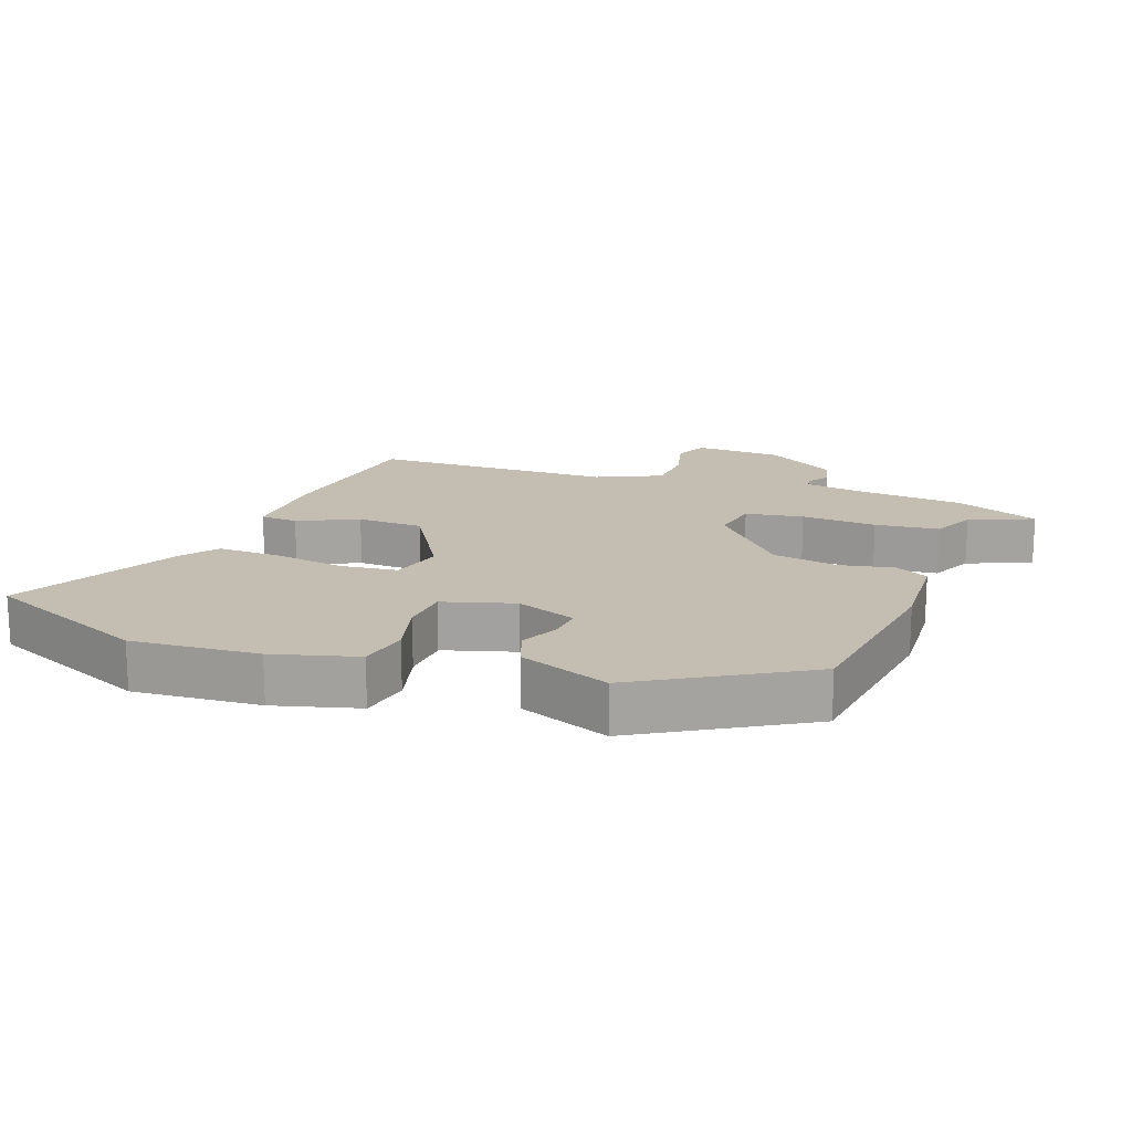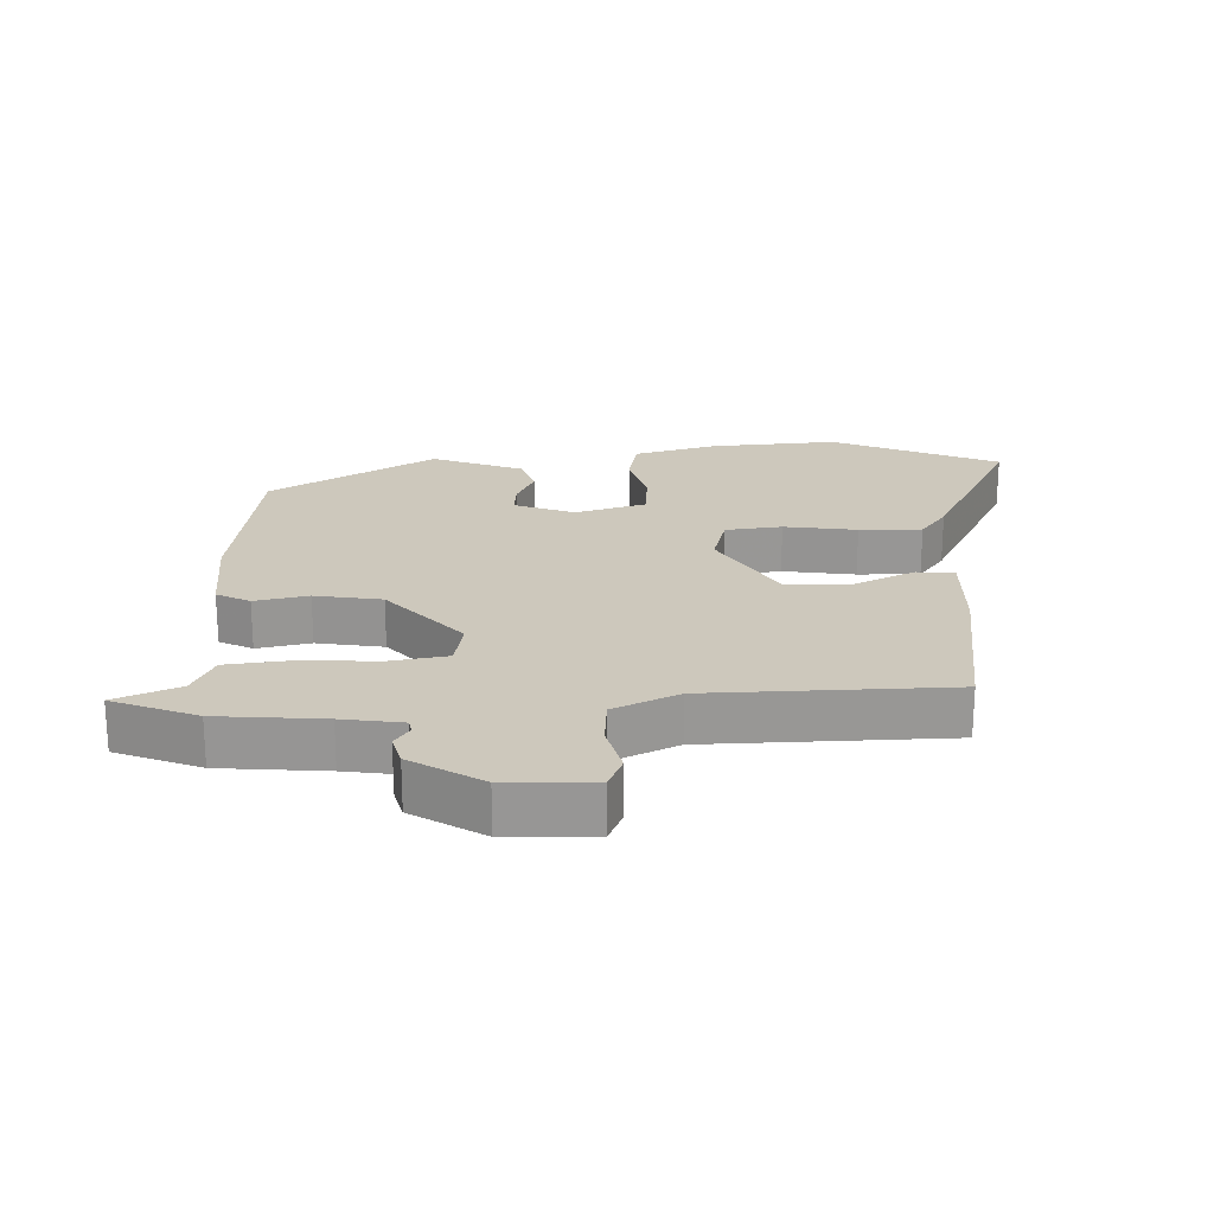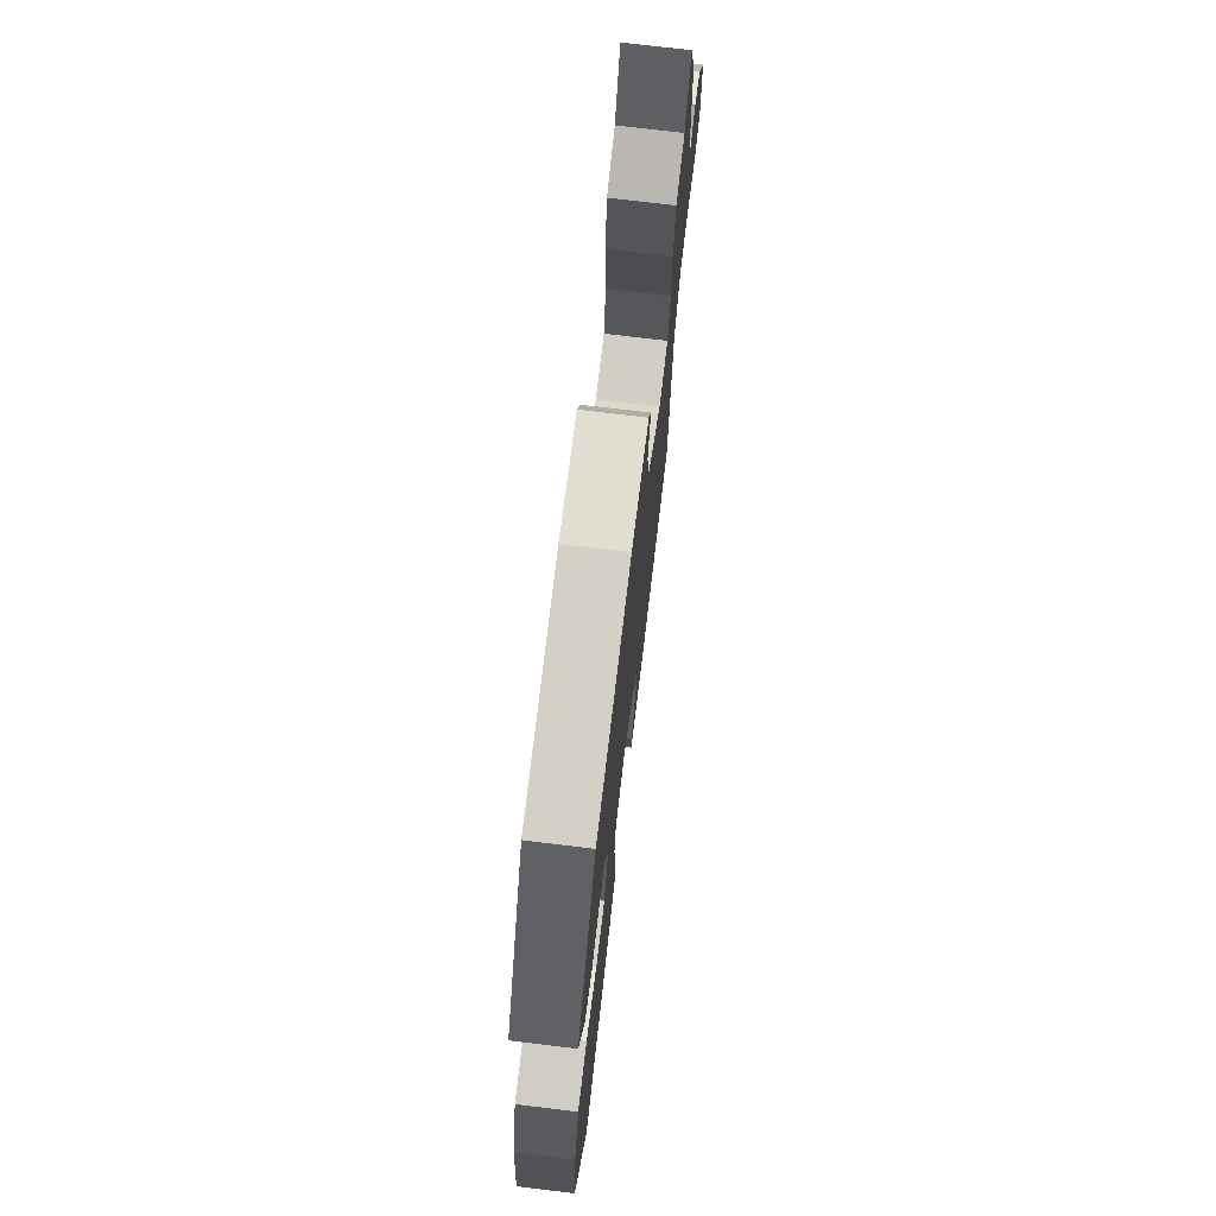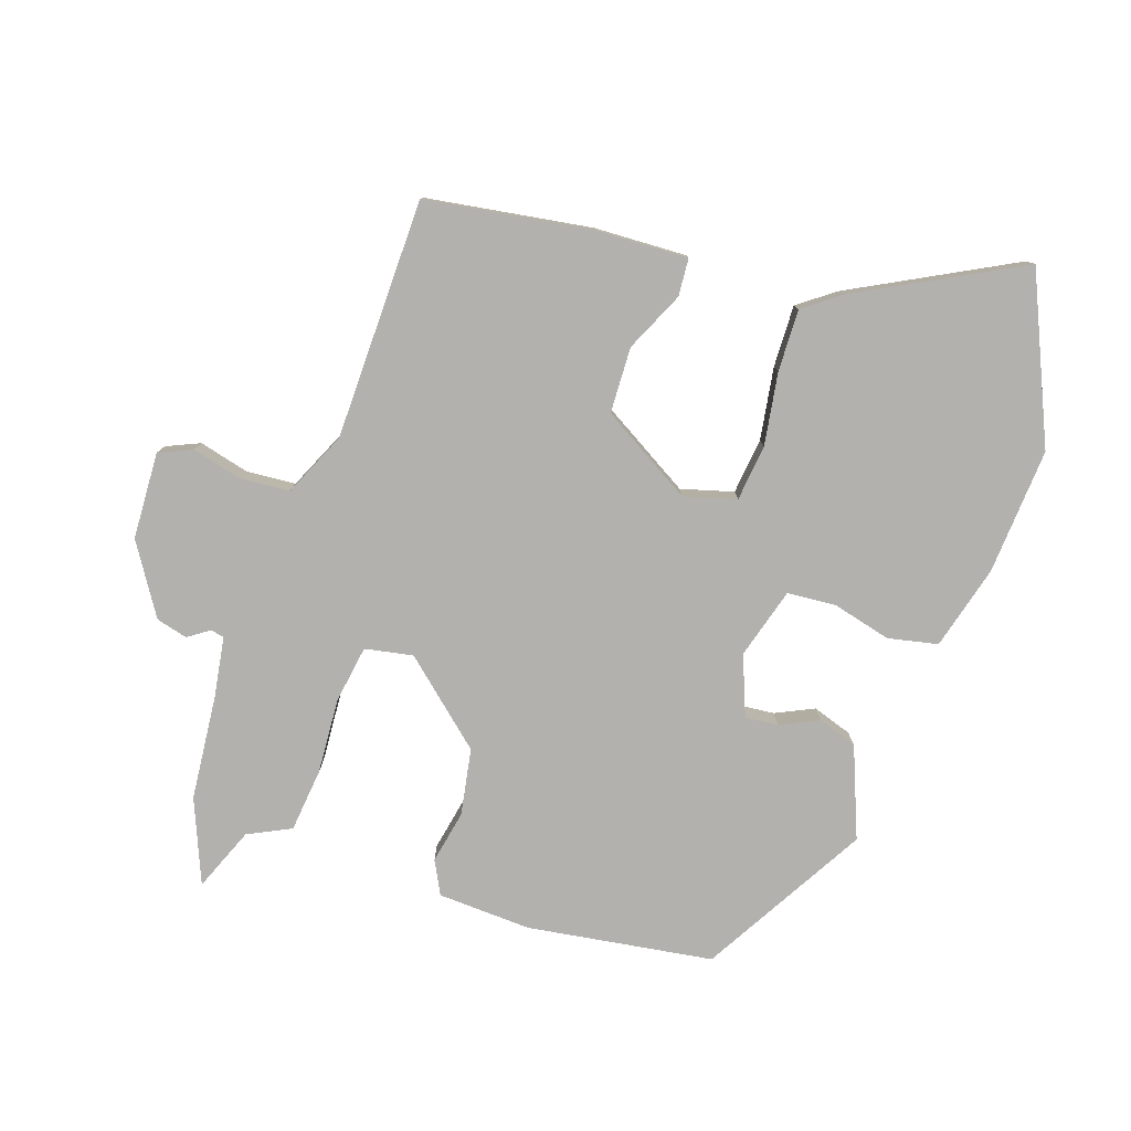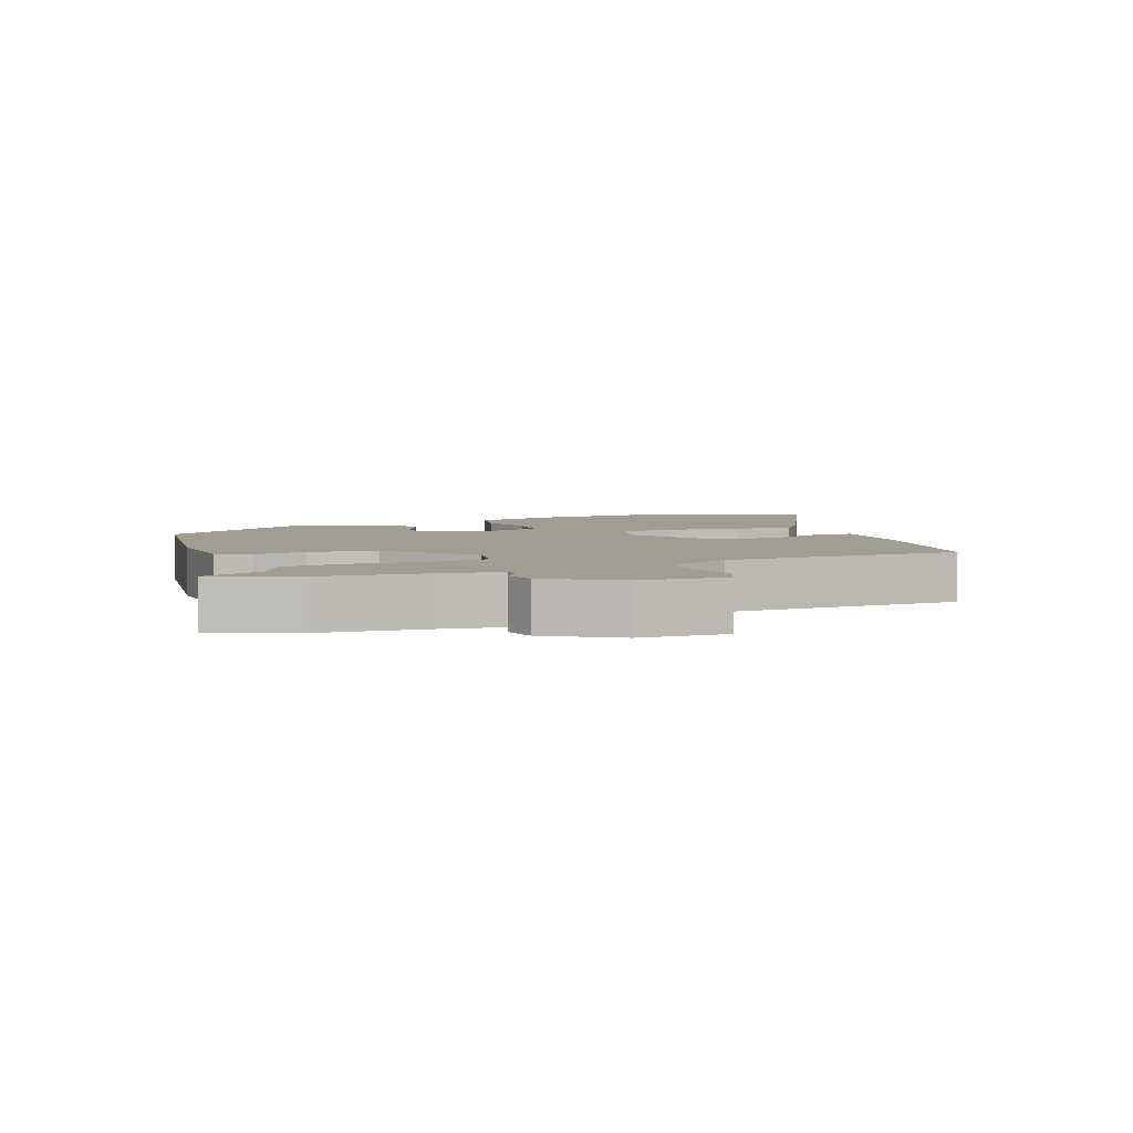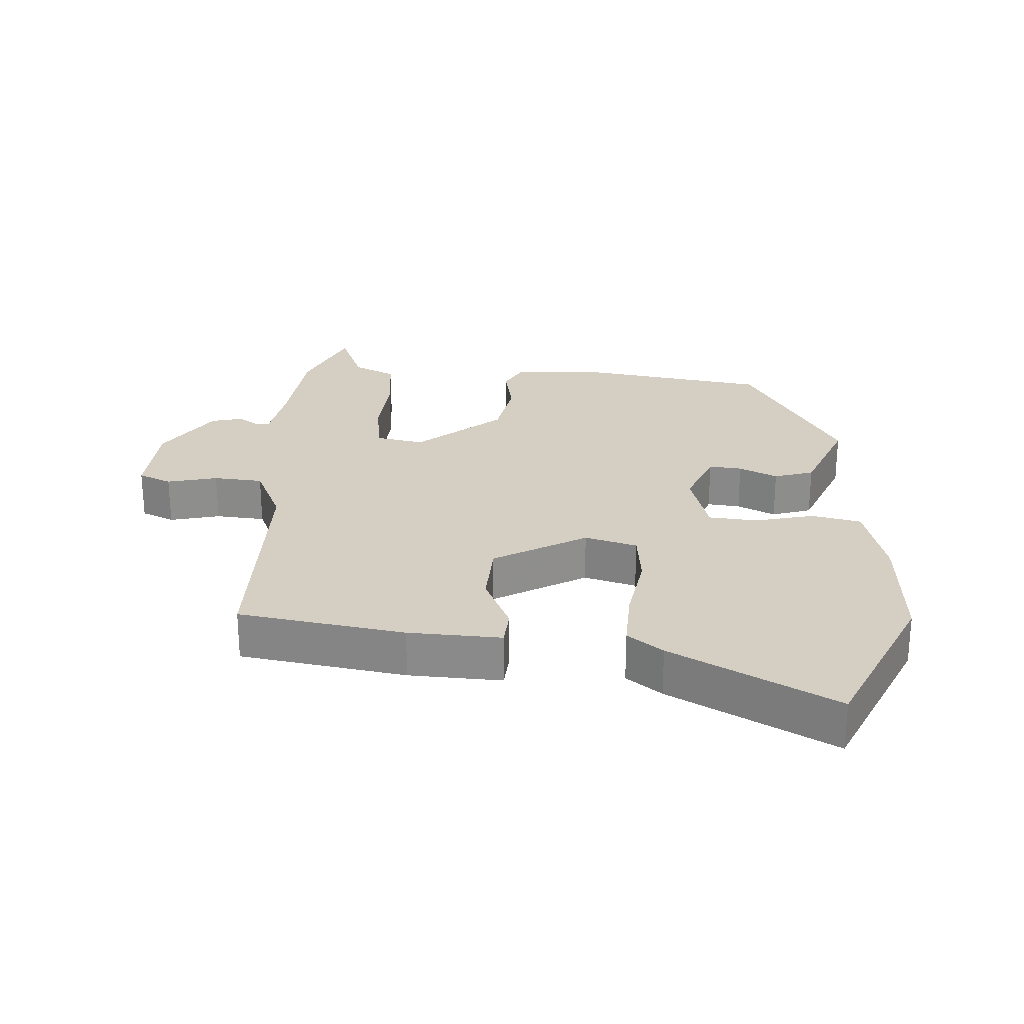
<metadata>
{"format":"obj","ext":"obj","renderer":"f3d","projection":"perspective","resolution":1024,"background":"white","views":[{"elev":17.2,"azim":-68.2,"up":"+Y"},{"elev":22.1,"azim":89.8,"up":"+Y"},{"elev":73.6,"azim":-83.1,"up":"+Z"},{"elev":-79.2,"azim":163.5,"up":"+Y"},{"elev":4.7,"azim":70.5,"up":"+Y"},{"elev":25.5,"azim":-173.9,"up":"+Y"}]}
</metadata>
<code>
v -0.44 0.07 -0.651
v -0.541 0.07 -0.398
v -0.521 0.07 -0.207
v -0.482 0.07 -0.081
v -0.406 0.07 -0.068
v -0.318 0.07 -0.094
v -0.244 0.07 -0.091
v -0.209 0.07 0.015
v -0.241 0.07 0.107
v -0.291 0.07 0.104
v -0.35 0.07 0.079
v -0.409 0.07 0.101
v -0.458 0.07 0.24
v -0.305 0.07 0.483
v -0.023 0.07 0.514
v 0.118 0.07 0.502
v 0.142 0.07 0.451
v 0.123 0.07 0.371
v 0.137 0.07 0.27
v 0.258 0.07 0.156
v 0.331 0.07 0.167
v 0.348 0.07 0.254
v 0.345 0.07 0.368
v 0.359 0.07 0.464
v 0.425 0.07 0.493
v 0.468 0.07 0.588
v 0.515 0.07 0.46
v 0.524 0.07 0.3
v 0.535 0.07 0.209
v 0.555 0.07 0.204
v 0.588 0.07 0.225
v 0.635 0.07 0.211
v 0.698 0.07 0.103
v 0.699 0.07 -0.029
v 0.648 0.07 -0.049
v 0.573 0.07 -0.027
v 0.498 0.07 -0.03
v 0.45 0.07 -0.126
v 0.431 0.07 -0.489
v 0.179 0.07 -0.518
v 0.039 0.07 -0.518
v 0.037 0.07 -0.461
v 0.082 0.07 -0.372
v 0.082 0.07 -0.272
v -0.053 0.07 -0.185
v -0.133 0.07 -0.204
v -0.146 0.07 -0.289
v -0.133 0.07 -0.399
v -0.134 0.07 -0.493
v -0.189 0.07 -0.531
v -0.44 0 -0.651
v -0.541 0 -0.398
v -0.521 0 -0.207
v -0.482 0 -0.081
v -0.406 0 -0.068
v -0.318 0 -0.094
v -0.244 0 -0.091
v -0.209 0 0.015
v -0.241 0 0.107
v -0.291 0 0.104
v -0.35 0 0.079
v -0.409 0 0.101
v -0.458 0 0.24
v -0.305 0 0.483
v -0.023 0 0.514
v 0.118 0 0.502
v 0.142 0 0.451
v 0.123 0 0.371
v 0.137 0 0.27
v 0.258 0 0.156
v 0.331 0 0.167
v 0.348 0 0.254
v 0.345 0 0.368
v 0.359 0 0.464
v 0.425 0 0.493
v 0.468 0 0.588
v 0.515 0 0.46
v 0.524 0 0.3
v 0.535 0 0.209
v 0.555 0 0.204
v 0.588 0 0.225
v 0.635 0 0.211
v 0.698 0 0.103
v 0.699 0 -0.029
v 0.648 0 -0.049
v 0.573 0 -0.027
v 0.498 0 -0.03
v 0.45 0 -0.126
v 0.431 0 -0.489
v 0.179 0 -0.518
v 0.039 0 -0.518
v 0.037 0 -0.461
v 0.082 0 -0.372
v 0.082 0 -0.272
v -0.053 0 -0.185
v -0.133 0 -0.204
v -0.146 0 -0.289
v -0.133 0 -0.399
v -0.134 0 -0.493
v -0.189 0 -0.531
f 47 48 49 50
f 46 47 50 1
f 40 41 42 43
f 38 39 40 43
f 37 38 43 44
f 33 34 35 36
f 33 36 37
f 30 31 32 33
f 29 30 33 37
f 28 29 37 44
f 25 26 27 28
f 22 23 24 25
f 21 22 25 28
f 15 16 17 18
f 15 18 19
f 14 15 19
f 13 14 19 20
f 10 11 12 13
f 9 10 13 20
f 3 4 5 6
f 3 6 7
f 46 1 2 3
f 45 46 3 7
f 21 28 44 45
f 20 21 45 7
f 8 9 20
f 7 8 20
f 100 99 98 97
f 51 100 97 96
f 93 92 91 90
f 93 90 89 88
f 94 93 88 87
f 86 85 84 83
f 87 86 83
f 83 82 81 80
f 87 83 80 79
f 94 87 79 78
f 78 77 76 75
f 75 74 73 72
f 78 75 72 71
f 68 67 66 65
f 69 68 65
f 69 65 64
f 70 69 64 63
f 63 62 61 60
f 70 63 60 59
f 56 55 54 53
f 57 56 53
f 53 52 51 96
f 57 53 96 95
f 95 94 78 71
f 57 95 71 70
f 70 59 58
f 70 58 57
f 1 51 52 2
f 2 52 53 3
f 3 53 54 4
f 4 54 55 5
f 5 55 56 6
f 6 56 57 7
f 7 57 58 8
f 8 58 59 9
f 9 59 60 10
f 10 60 61 11
f 11 61 62 12
f 12 62 63 13
f 13 63 64 14
f 14 64 65 15
f 15 65 66 16
f 16 66 67 17
f 17 67 68 18
f 18 68 69 19
f 19 69 70 20
f 20 70 71 21
f 21 71 72 22
f 22 72 73 23
f 23 73 74 24
f 24 74 75 25
f 25 75 76 26
f 26 76 77 27
f 27 77 78 28
f 28 78 79 29
f 29 79 80 30
f 30 80 81 31
f 31 81 82 32
f 32 82 83 33
f 33 83 84 34
f 34 84 85 35
f 35 85 86 36
f 36 86 87 37
f 37 87 88 38
f 38 88 89 39
f 39 89 90 40
f 40 90 91 41
f 41 91 92 42
f 42 92 93 43
f 43 93 94 44
f 44 94 95 45
f 45 95 96 46
f 46 96 97 47
f 47 97 98 48
f 48 98 99 49
f 49 99 100 50
f 50 100 51 1

</code>
